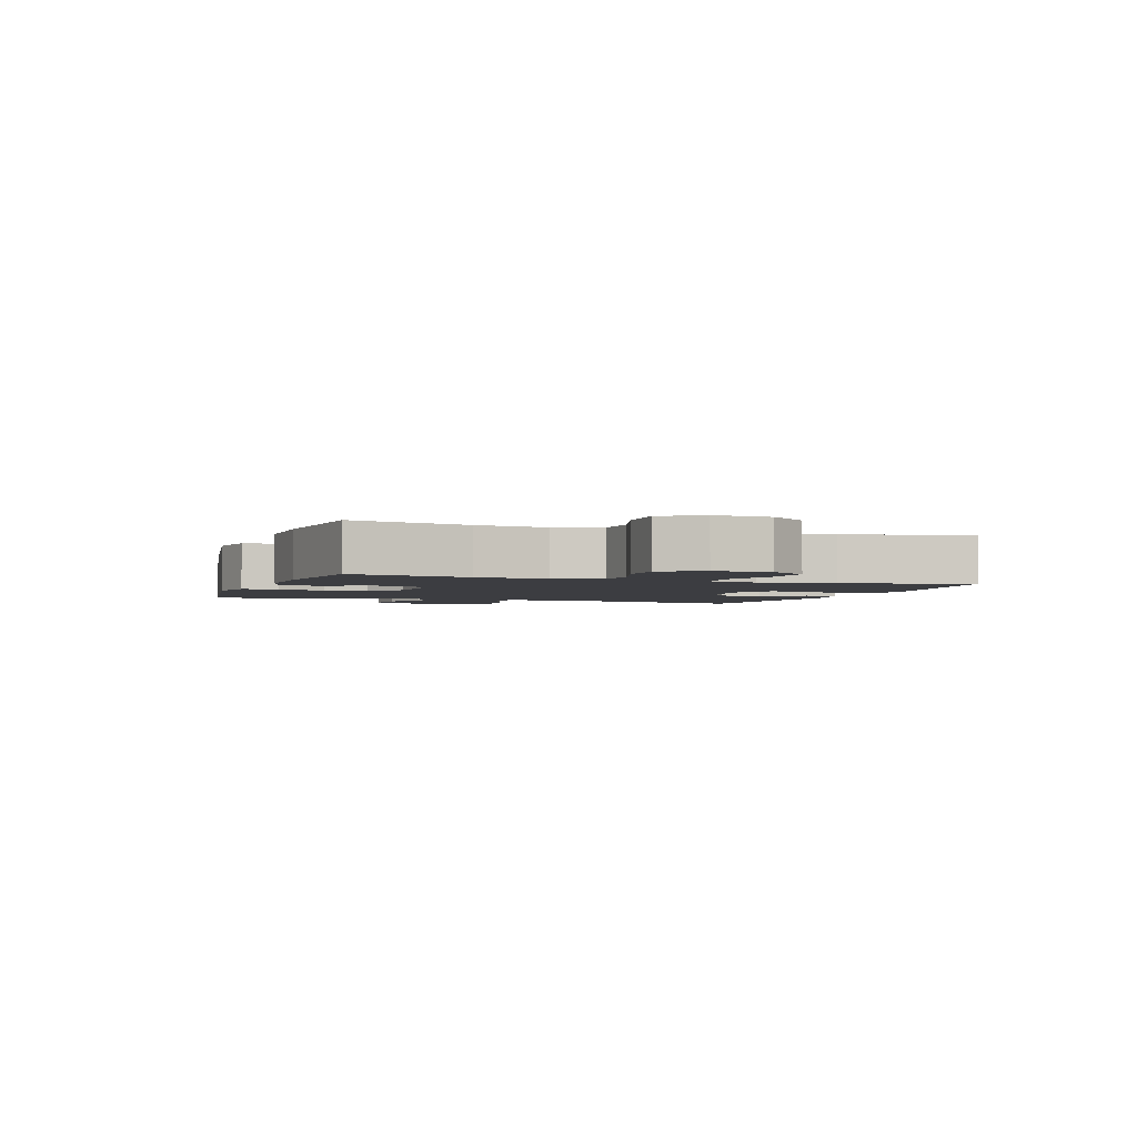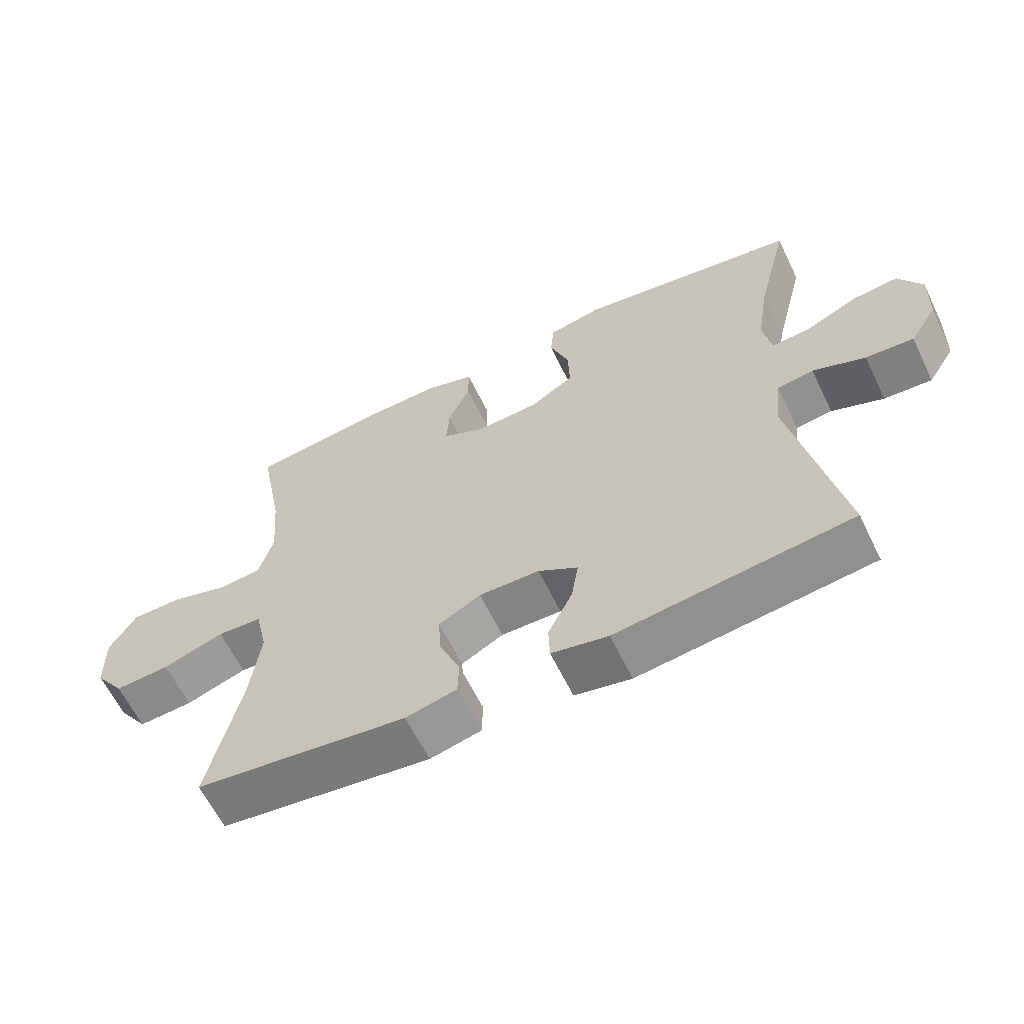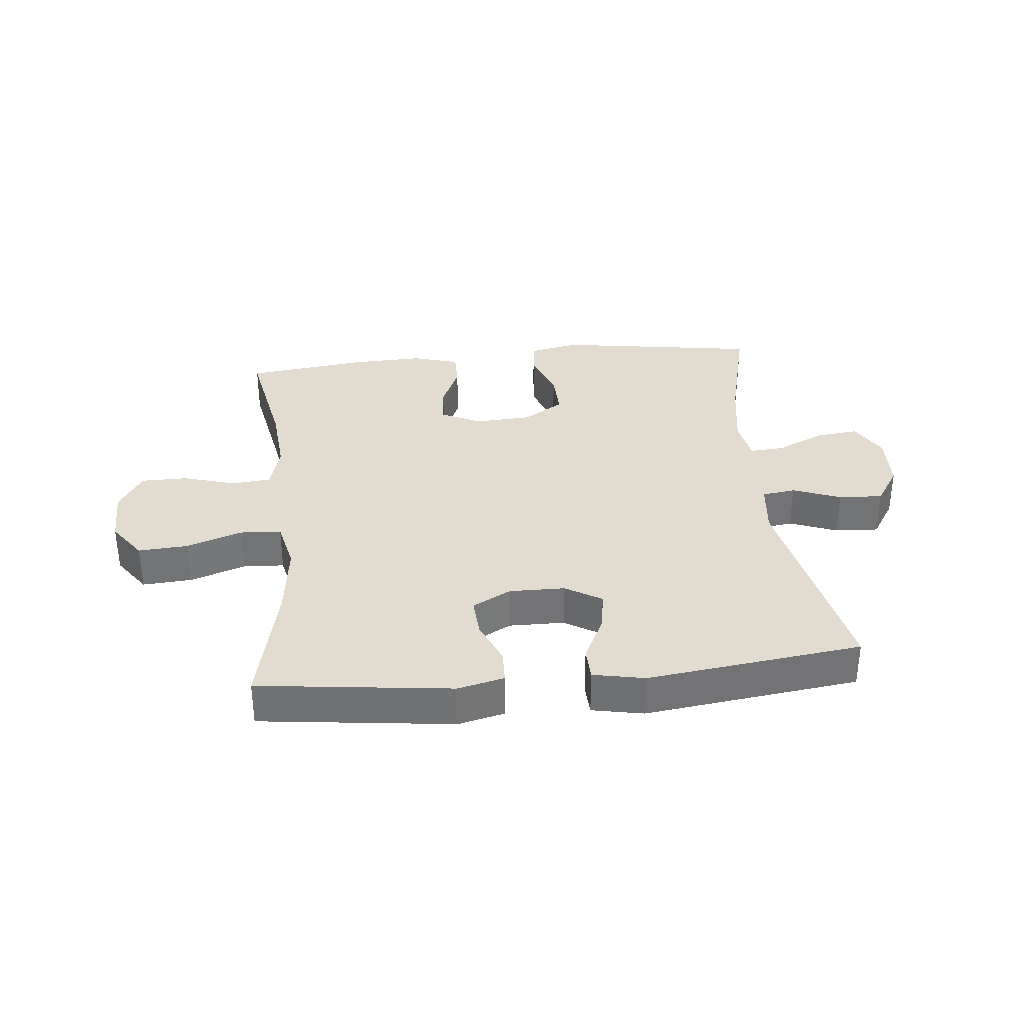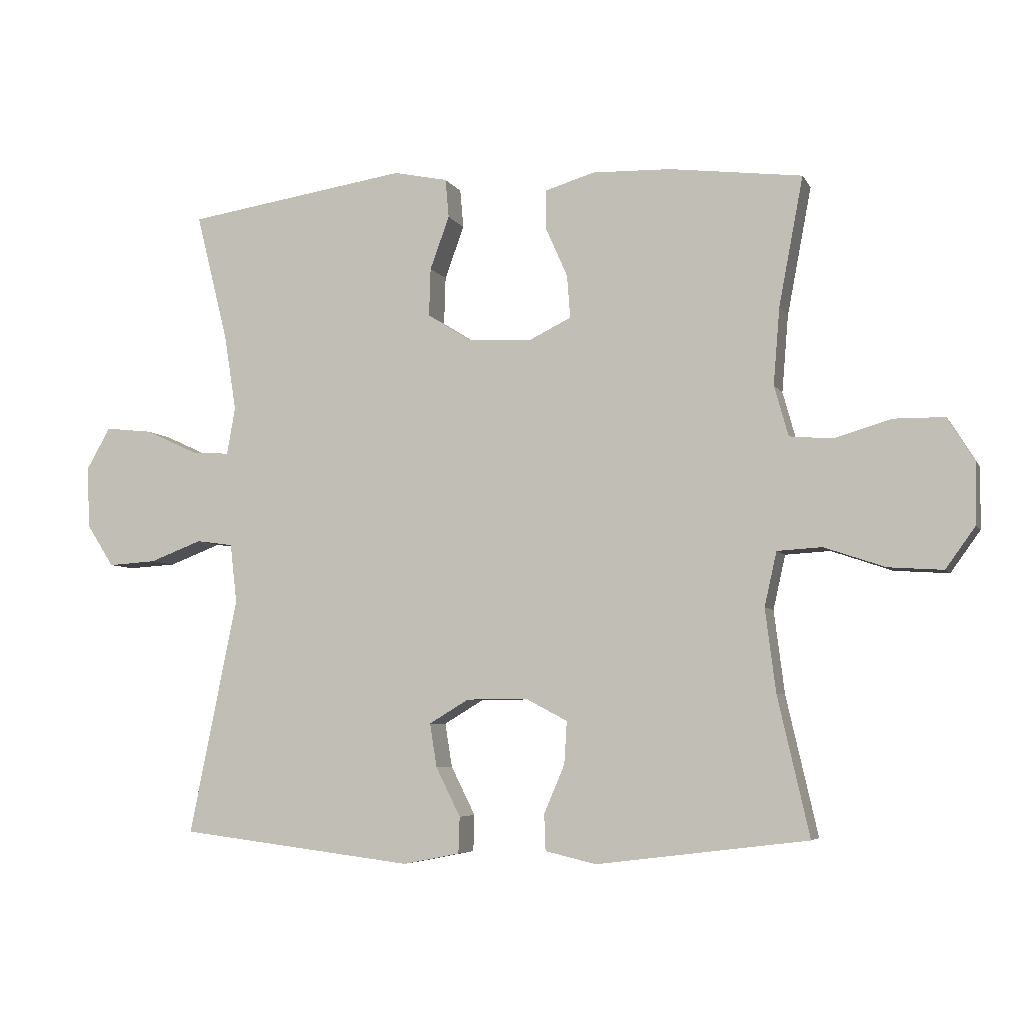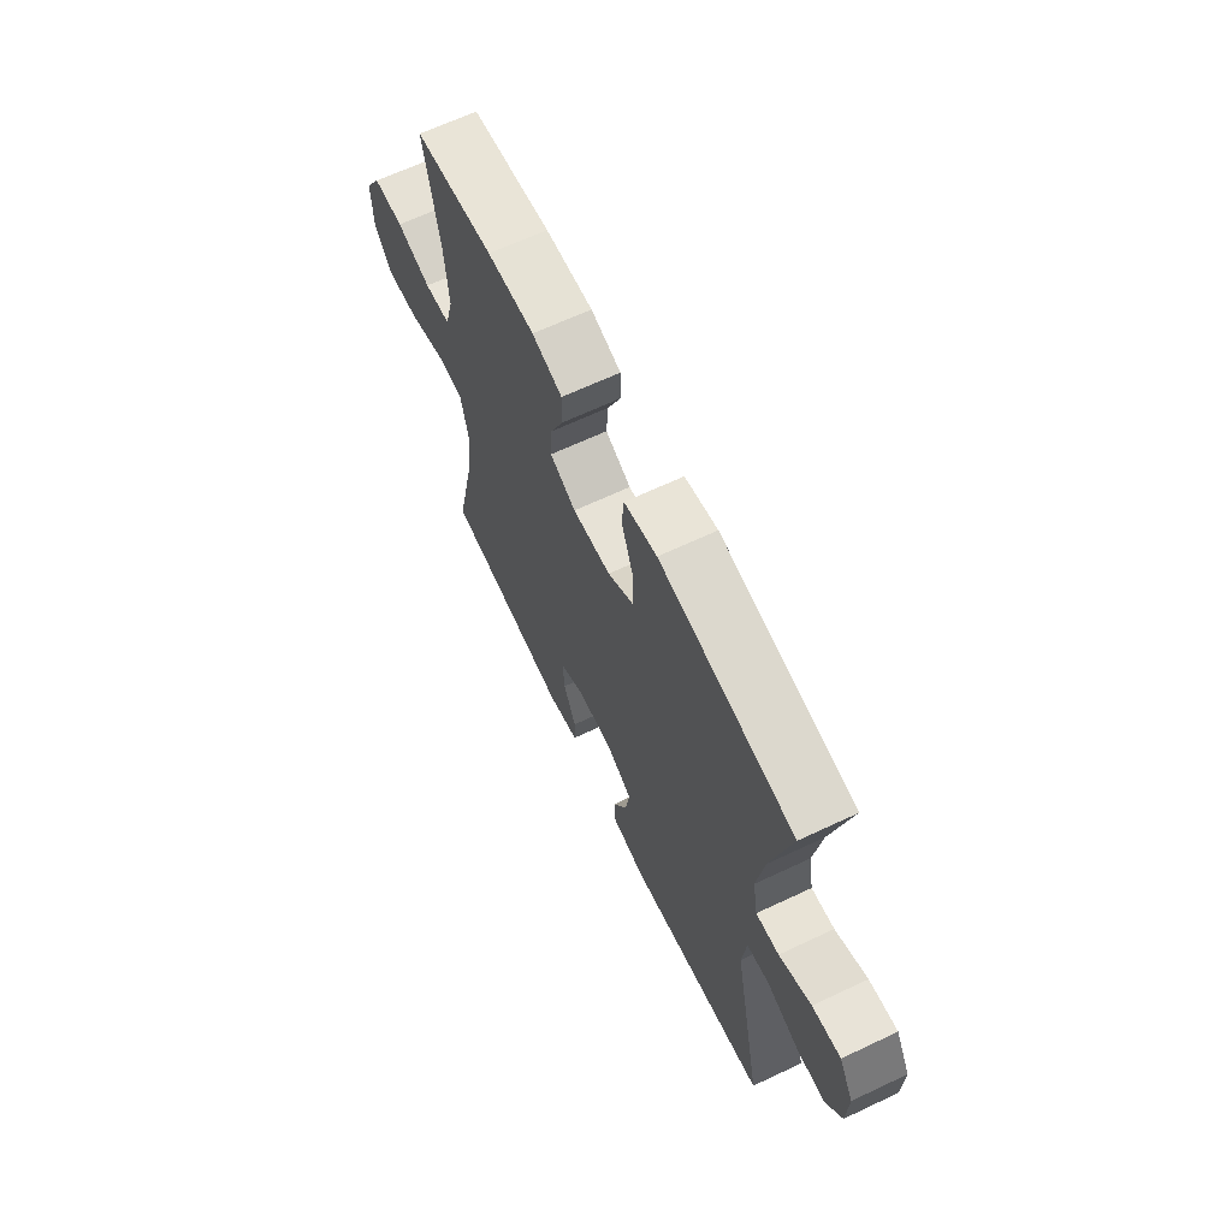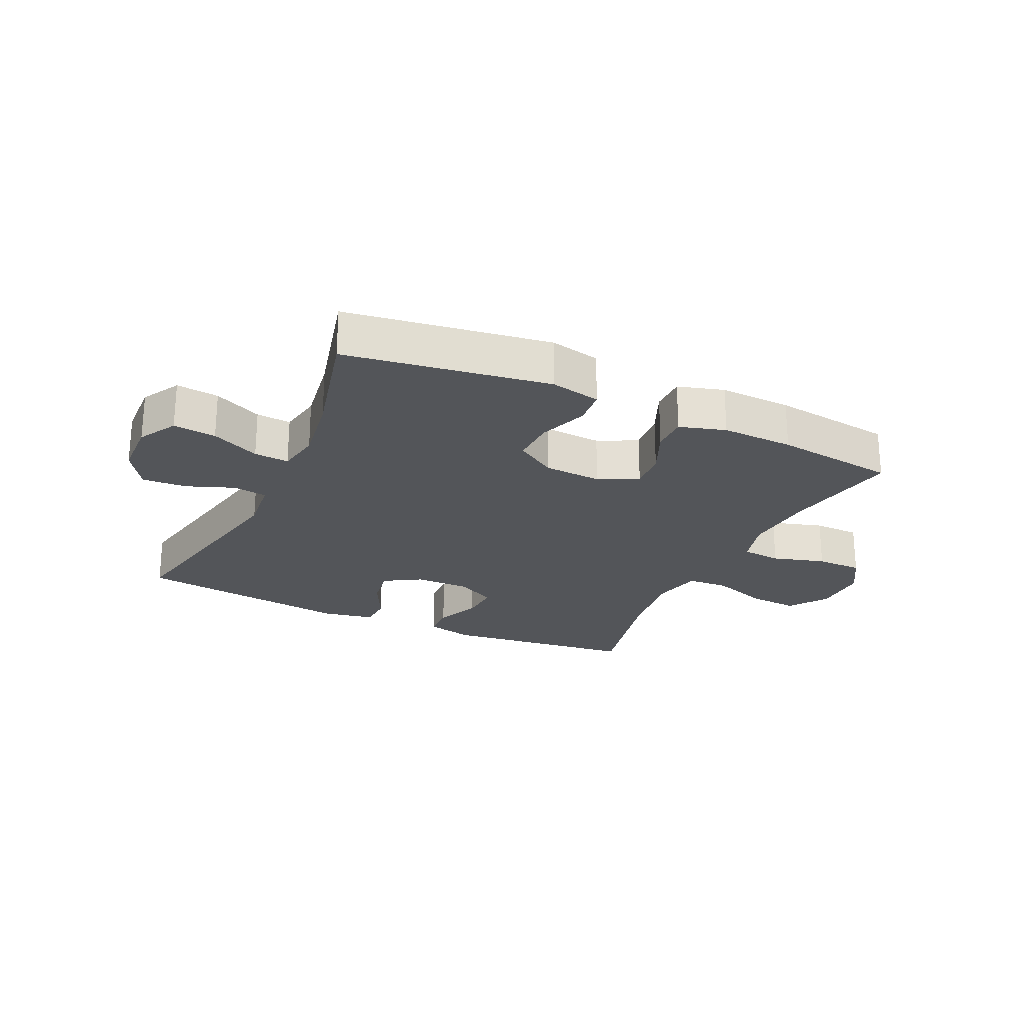
<metadata>
{"format":"obj","ext":"obj","renderer":"f3d","projection":"perspective","resolution":1024,"background":"white","views":[{"elev":-2.8,"azim":70.8,"up":"+Y"},{"elev":-62.0,"azim":-154.2,"up":"+Z"},{"elev":34.4,"azim":174.2,"up":"+Y"},{"elev":-5.6,"azim":16.9,"up":"+Z"},{"elev":65.2,"azim":-115.4,"up":"+Z"},{"elev":-24.1,"azim":-25.1,"up":"+Y"}]}
</metadata>
<code>
o path8180
v -0.4608 0.0375 0.2997
v -0.4421 0.0375 0.1815
v -0.4552 0.0375 0.108
v -0.5141 0.0375 0.1121
v -0.5961 0.0375 0.1497
v -0.6688 0.0375 0.1575
v -0.7056 0.0375 0.09289
v -0.7022 0.0375 -0.003242
v -0.6598 0.0375 -0.06925
v -0.5849 0.0375 -0.06464
v -0.5033 0.0375 -0.0336
v -0.4464 0.0375 -0.0415
v -0.436 0.0375 -0.1332
v -0.5106 0.0375 -0.5018
v -0.1452 0.0375 -0.5471
v -0.0573 0.0375 -0.5297
v -0.0554 0.0375 -0.4732
v -0.09341 0.0375 -0.3973
v -0.1044 0.0375 -0.3293
v -0.04266 0.0375 -0.2924
v 0.05166 0.0375 -0.2911
v 0.1172 0.0375 -0.3257
v 0.1131 0.0375 -0.392
v 0.08102 0.0375 -0.467
v 0.08303 0.0375 -0.5237
v 0.1622 0.0375 -0.5423
v 0.4913 0.0375 -0.5018
v 0.442 0.0375 -0.2856
v 0.4256 0.0375 -0.1562
v 0.4446 0.0375 -0.07185
v 0.5141 0.0375 -0.06757
v 0.6089 0.0375 -0.09982
v 0.6939 0.0375 -0.1054
v 0.7398 0.0375 -0.04152
v 0.7416 0.0375 0.05349
v 0.7 0.0375 0.1209
v 0.6213 0.0375 0.1216
v 0.5324 0.0375 0.0952
v 0.4654 0.0375 0.1009
v 0.4434 0.0375 0.1798
v 0.4534 0.0375 0.2998
v 0.4913 0.0375 0.4999
v 0.2853 0.0375 0.5253
v 0.1629 0.0375 0.529
v 0.08497 0.0375 0.5056
v 0.08509 0.0375 0.445
v 0.1193 0.0375 0.3675
v 0.1243 0.0375 0.3009
v 0.05756 0.0375 0.2683
v -0.04048 0.0375 0.2738
v -0.1086 0.0375 0.3169
v -0.1062 0.0375 0.3919
v -0.07607 0.0375 0.4744
v -0.08141 0.0375 0.535
v -0.166 0.0375 0.5525
v -0.5106 0.0375 0.4999
v -0.4608 -0.0375 0.2997
v -0.4421 -0.0375 0.1815
v -0.4552 -0.0375 0.108
v -0.5141 -0.0375 0.1121
v -0.5961 -0.0375 0.1497
v -0.6688 -0.0375 0.1575
v -0.7056 -0.0375 0.09289
v -0.7022 -0.0375 -0.003242
v -0.6598 -0.0375 -0.06925
v -0.5849 -0.0375 -0.06464
v -0.5033 -0.0375 -0.0336
v -0.4464 -0.0375 -0.0415
v -0.436 -0.0375 -0.1332
v -0.5106 -0.0375 -0.5018
v -0.1452 -0.0375 -0.5471
v -0.0573 -0.0375 -0.5297
v -0.0554 -0.0375 -0.4732
v -0.09341 -0.0375 -0.3973
v -0.1044 -0.0375 -0.3293
v -0.04266 -0.0375 -0.2924
v 0.05166 -0.0375 -0.2911
v 0.1172 -0.0375 -0.3257
v 0.1131 -0.0375 -0.392
v 0.08102 -0.0375 -0.467
v 0.08303 -0.0375 -0.5237
v 0.1622 -0.0375 -0.5423
v 0.4913 -0.0375 -0.5018
v 0.442 -0.0375 -0.2856
v 0.4256 -0.0375 -0.1562
v 0.4446 -0.0375 -0.07185
v 0.5141 -0.0375 -0.06757
v 0.6089 -0.0375 -0.09982
v 0.6939 -0.0375 -0.1054
v 0.7398 -0.0375 -0.04152
v 0.7416 -0.0375 0.05349
v 0.7 -0.0375 0.1209
v 0.6213 -0.0375 0.1216
v 0.5324 -0.0375 0.0952
v 0.4654 -0.0375 0.1009
v 0.4434 -0.0375 0.1798
v 0.4534 -0.0375 0.2998
v 0.4913 -0.0375 0.4999
v 0.2853 -0.0375 0.5253
v 0.1629 -0.0375 0.529
v 0.08497 -0.0375 0.5056
v 0.08509 -0.0375 0.445
v 0.1193 -0.0375 0.3675
v 0.1243 -0.0375 0.3009
v 0.05756 -0.0375 0.2683
v -0.04048 -0.0375 0.2738
v -0.1086 -0.0375 0.3169
v -0.1062 -0.0375 0.3919
v -0.07607 -0.0375 0.4744
v -0.08141 -0.0375 0.535
v -0.166 -0.0375 0.5525
v -0.5106 -0.0375 0.4999
v -0.08141 0.0375 0.535
v -0.08141 0.0375 0.535
v -0.166 0.0375 0.5525
v -0.07607 0.0375 0.4744
v 0.2853 0.0375 0.5253
v 0.1629 0.0375 0.529
v 0.08497 0.0375 0.5056
v 0.08497 0.0375 0.5056
v 0.4913 0.0375 0.4999
v 0.4913 0.0375 0.4999
v 0.08509 0.0375 0.445
v -0.5106 0.0375 0.4999
v -0.5106 0.0375 0.4999
v -0.1062 0.0375 0.3919
v 0.1193 0.0375 0.3675
v 0.4534 0.0375 0.2998
v -0.4608 0.0375 0.2997
v -0.1086 0.0375 0.3169
v 0.1243 0.0375 0.3009
v 0.1243 0.0375 0.3009
v -0.04048 0.0375 0.2738
v 0.05756 0.0375 0.2683
v 0.4434 0.0375 0.1798
v -0.4421 0.0375 0.1815
v -0.4552 0.0375 0.108
v -0.4552 0.0375 0.108
v 0.4654 0.0375 0.1009
v 0.4654 0.0375 0.1009
v -0.5961 0.0375 0.1497
v -0.6688 0.0375 0.1575
v -0.6688 0.0375 0.1575
v -0.7056 0.0375 0.09289
v -0.5141 0.0375 0.1121
v 0.7 0.0375 0.1209
v 0.6213 0.0375 0.1216
v 0.5324 0.0375 0.0952
v 0.7416 0.0375 0.05349
v -0.7022 0.0375 -0.003242
v 0.7398 0.0375 -0.04152
v -0.6598 0.0375 -0.06925
v -0.6598 0.0375 -0.06925
v -0.5033 0.0375 -0.0336
v -0.4464 0.0375 -0.0415
v -0.4464 0.0375 -0.0415
v -0.5849 0.0375 -0.06464
v -0.436 0.0375 -0.1332
v 0.6939 0.0375 -0.1054
v 0.4446 0.0375 -0.07185
v 0.4446 0.0375 -0.07185
v 0.5141 0.0375 -0.06757
v 0.6089 0.0375 -0.09982
v 0.4256 0.0375 -0.1562
v 0.442 0.0375 -0.2856
v -0.04266 0.0375 -0.2924
v 0.05166 0.0375 -0.2911
v 0.1172 0.0375 -0.3257
v 0.1172 0.0375 -0.3257
v -0.1044 0.0375 -0.3293
v -0.1044 0.0375 -0.3293
v 0.1131 0.0375 -0.392
v -0.09341 0.0375 -0.3973
v 0.08102 0.0375 -0.467
v -0.0554 0.0375 -0.4732
v 0.4913 0.0375 -0.5018
v 0.4913 0.0375 -0.5018
v 0.08303 0.0375 -0.5237
v 0.08303 0.0375 -0.5237
v -0.0573 0.0375 -0.5297
v -0.0573 0.0375 -0.5297
v -0.5106 0.0375 -0.5018
v -0.5106 0.0375 -0.5018
v 0.1622 0.0375 -0.5423
v -0.1452 0.0375 -0.5471
v -0.08141 -0.0375 0.535
v -0.08141 -0.0375 0.535
v -0.166 -0.0375 0.5525
v -0.07607 -0.0375 0.4744
v 0.2853 -0.0375 0.5253
v 0.1629 -0.0375 0.529
v 0.08497 -0.0375 0.5056
v 0.08497 -0.0375 0.5056
v 0.4913 -0.0375 0.4999
v 0.4913 -0.0375 0.4999
v 0.08509 -0.0375 0.445
v -0.5106 -0.0375 0.4999
v -0.5106 -0.0375 0.4999
v -0.1062 -0.0375 0.3919
v 0.1193 -0.0375 0.3675
v 0.4534 -0.0375 0.2998
v -0.4608 -0.0375 0.2997
v -0.1086 -0.0375 0.3169
v 0.1243 -0.0375 0.3009
v 0.1243 -0.0375 0.3009
v -0.04048 -0.0375 0.2738
v 0.05756 -0.0375 0.2683
v 0.4434 -0.0375 0.1798
v -0.4421 -0.0375 0.1815
v -0.4552 -0.0375 0.108
v -0.4552 -0.0375 0.108
v 0.4654 -0.0375 0.1009
v 0.4654 -0.0375 0.1009
v -0.5961 -0.0375 0.1497
v -0.6688 -0.0375 0.1575
v -0.6688 -0.0375 0.1575
v -0.7056 -0.0375 0.09289
v -0.5141 -0.0375 0.1121
v 0.7 -0.0375 0.1209
v 0.6213 -0.0375 0.1216
v 0.5324 -0.0375 0.0952
v 0.7416 -0.0375 0.05349
v -0.7022 -0.0375 -0.003242
v 0.7398 -0.0375 -0.04152
v -0.6598 -0.0375 -0.06925
v -0.6598 -0.0375 -0.06925
v -0.5033 -0.0375 -0.0336
v -0.4464 -0.0375 -0.0415
v -0.4464 -0.0375 -0.0415
v -0.5849 -0.0375 -0.06464
v -0.436 -0.0375 -0.1332
v 0.6939 -0.0375 -0.1054
v 0.4446 -0.0375 -0.07185
v 0.4446 -0.0375 -0.07185
v 0.5141 -0.0375 -0.06757
v 0.6089 -0.0375 -0.09982
v 0.4256 -0.0375 -0.1562
v 0.442 -0.0375 -0.2856
v -0.04266 -0.0375 -0.2924
v 0.05166 -0.0375 -0.2911
v 0.1172 -0.0375 -0.3257
v 0.1172 -0.0375 -0.3257
v -0.1044 -0.0375 -0.3293
v -0.1044 -0.0375 -0.3293
v 0.1131 -0.0375 -0.392
v -0.09341 -0.0375 -0.3973
v 0.08102 -0.0375 -0.467
v -0.0554 -0.0375 -0.4732
v 0.4913 -0.0375 -0.5018
v 0.4913 -0.0375 -0.5018
v 0.08303 -0.0375 -0.5237
v 0.08303 -0.0375 -0.5237
v -0.0573 -0.0375 -0.5297
v -0.0573 -0.0375 -0.5297
v -0.5106 -0.0375 -0.5018
v -0.5106 -0.0375 -0.5018
v 0.1622 -0.0375 -0.5423
v -0.1452 -0.0375 -0.5471
f 246 258 248
f 238 245 257
f 209 210 203
f 196 191 192
f 225 230 223
f 238 241 245
f 203 210 206
f 215 217 214
f 202 199 188
f 241 237 240
f 228 231 239
f 237 241 238
f 221 236 220
f 191 200 190
f 235 236 221
f 201 204 208
f 200 191 196
f 222 236 224
f 257 247 251
f 206 239 207
f 258 246 255
f 233 240 237
f 214 230 218
f 190 201 194
f 217 223 214
f 230 214 223
f 248 258 253
f 243 255 246
f 207 240 233
f 207 233 212
f 190 200 201
f 218 227 210
f 224 236 232
f 210 228 206
f 210 227 228
f 238 257 249
f 206 228 239
f 200 204 201
f 220 222 219
f 255 243 231
f 220 236 222
f 186 188 189
f 207 239 240
f 209 203 202
f 202 188 197
f 212 235 221
f 189 188 199
f 207 212 204
f 227 218 230
f 245 247 257
f 203 199 202
f 212 233 235
f 208 204 212
f 239 231 243
f 114 55 111 187
f 53 54 110 109
f 43 44 100 99
f 44 120 193 100
f 122 43 99 195
f 45 46 102 101
f 55 125 198 111
f 52 53 109 108
f 46 47 103 102
f 41 42 98 97
f 56 1 57 112
f 51 52 108 107
f 47 132 205 103
f 50 51 107 106
f 48 49 105 104
f 40 41 97 96
f 1 2 58 57
f 49 50 106 105
f 2 138 211 58
f 140 40 96 213
f 5 143 216 61
f 6 7 63 62
f 4 5 61 60
f 36 37 93 92
f 37 38 94 93
f 35 36 92 91
f 3 4 60 59
f 38 39 95 94
f 7 8 64 63
f 34 35 91 90
f 8 153 226 64
f 11 156 229 67
f 10 11 67 66
f 9 10 66 65
f 12 13 69 68
f 33 34 90 89
f 161 31 87 234
f 32 33 89 88
f 31 32 88 87
f 29 30 86 85
f 28 29 85 84
f 20 21 77 76
f 21 169 242 77
f 171 20 76 244
f 22 23 79 78
f 18 19 75 74
f 23 24 80 79
f 17 18 74 73
f 177 28 84 250
f 24 179 252 80
f 181 17 73 254
f 13 183 256 69
f 26 27 83 82
f 25 26 82 81
f 15 16 72 71
f 14 15 71 70
f 173 175 185
f 165 184 172
f 136 130 137
f 123 119 118
f 152 150 157
f 165 172 168
f 130 133 137
f 142 141 144
f 129 115 126
f 168 167 164
f 155 166 158
f 164 165 168
f 148 147 163
f 118 117 127
f 162 148 163
f 128 135 131
f 127 123 118
f 149 151 163
f 184 178 174
f 133 134 166
f 185 182 173
f 160 164 167
f 141 145 157
f 117 121 128
f 144 141 150
f 157 150 141
f 175 180 185
f 170 173 182
f 134 160 167
f 134 139 160
f 117 128 127
f 145 137 154
f 151 159 163
f 137 133 155
f 137 155 154
f 165 176 184
f 133 166 155
f 127 128 131
f 147 146 149
f 182 158 170
f 147 149 163
f 113 116 115
f 134 167 166
f 136 129 130
f 129 124 115
f 139 148 162
f 116 126 115
f 134 131 139
f 154 157 145
f 172 184 174
f 130 129 126
f 139 162 160
f 135 139 131
f 166 170 158

</code>
